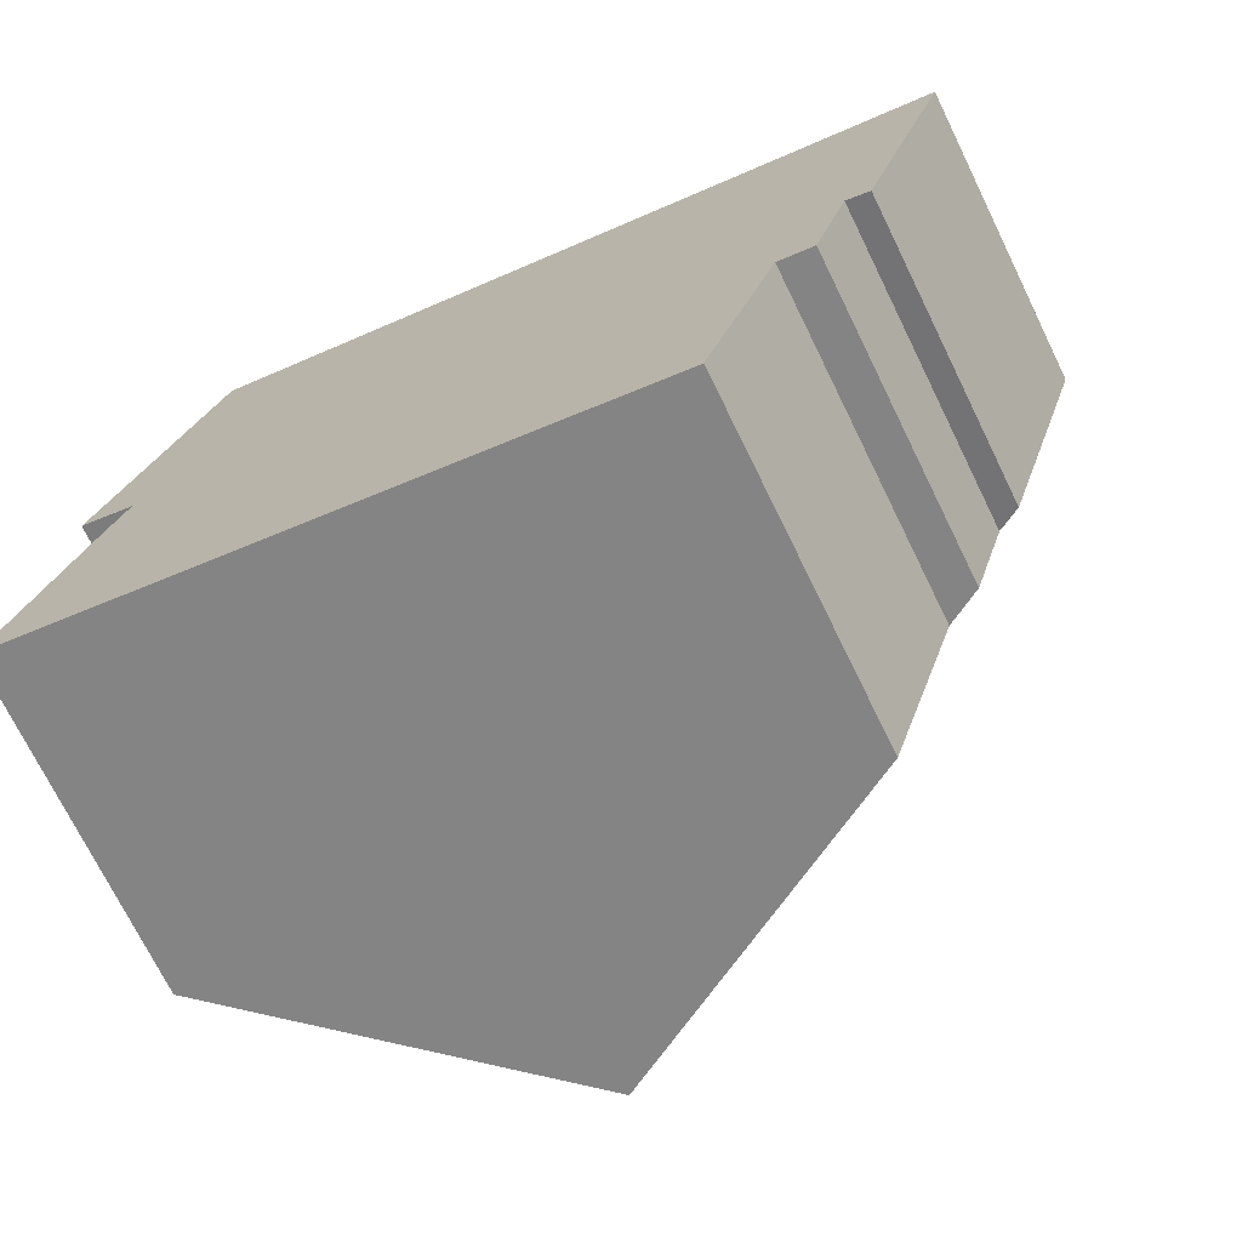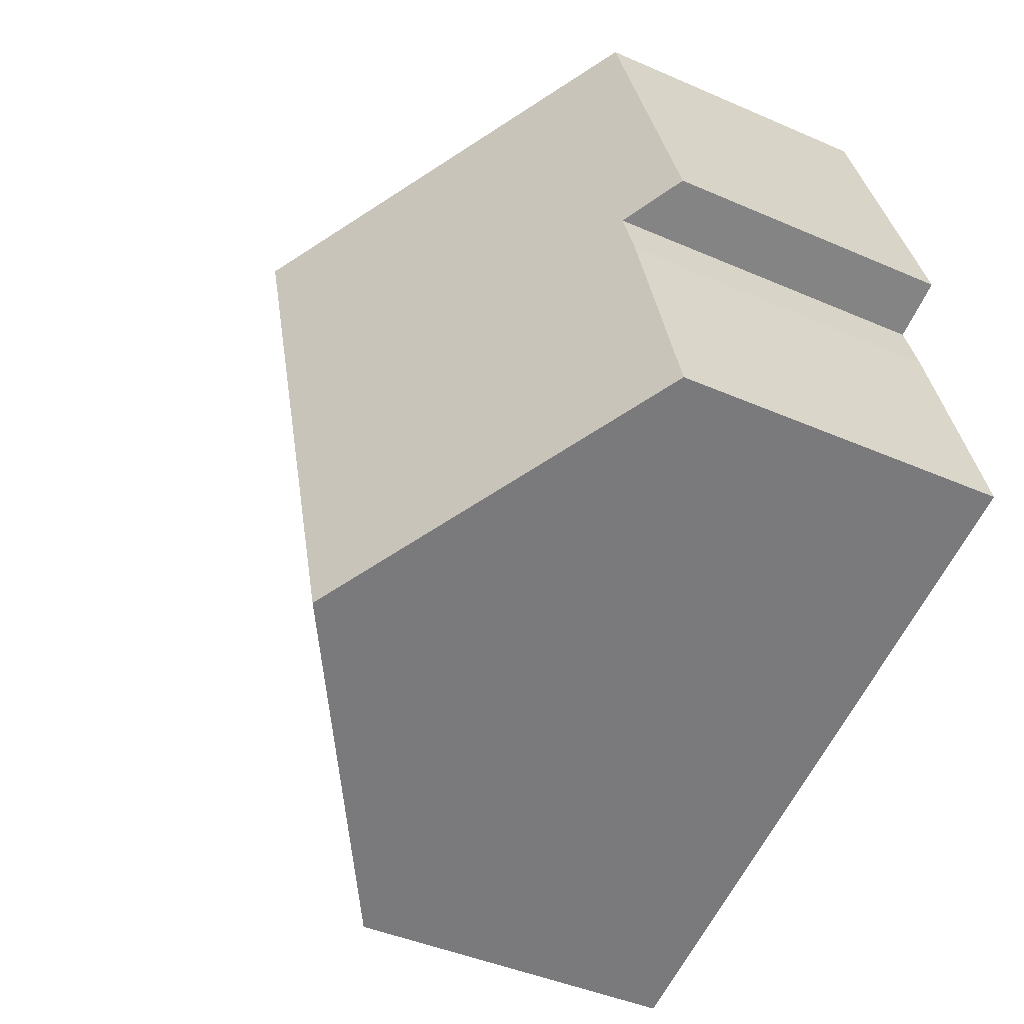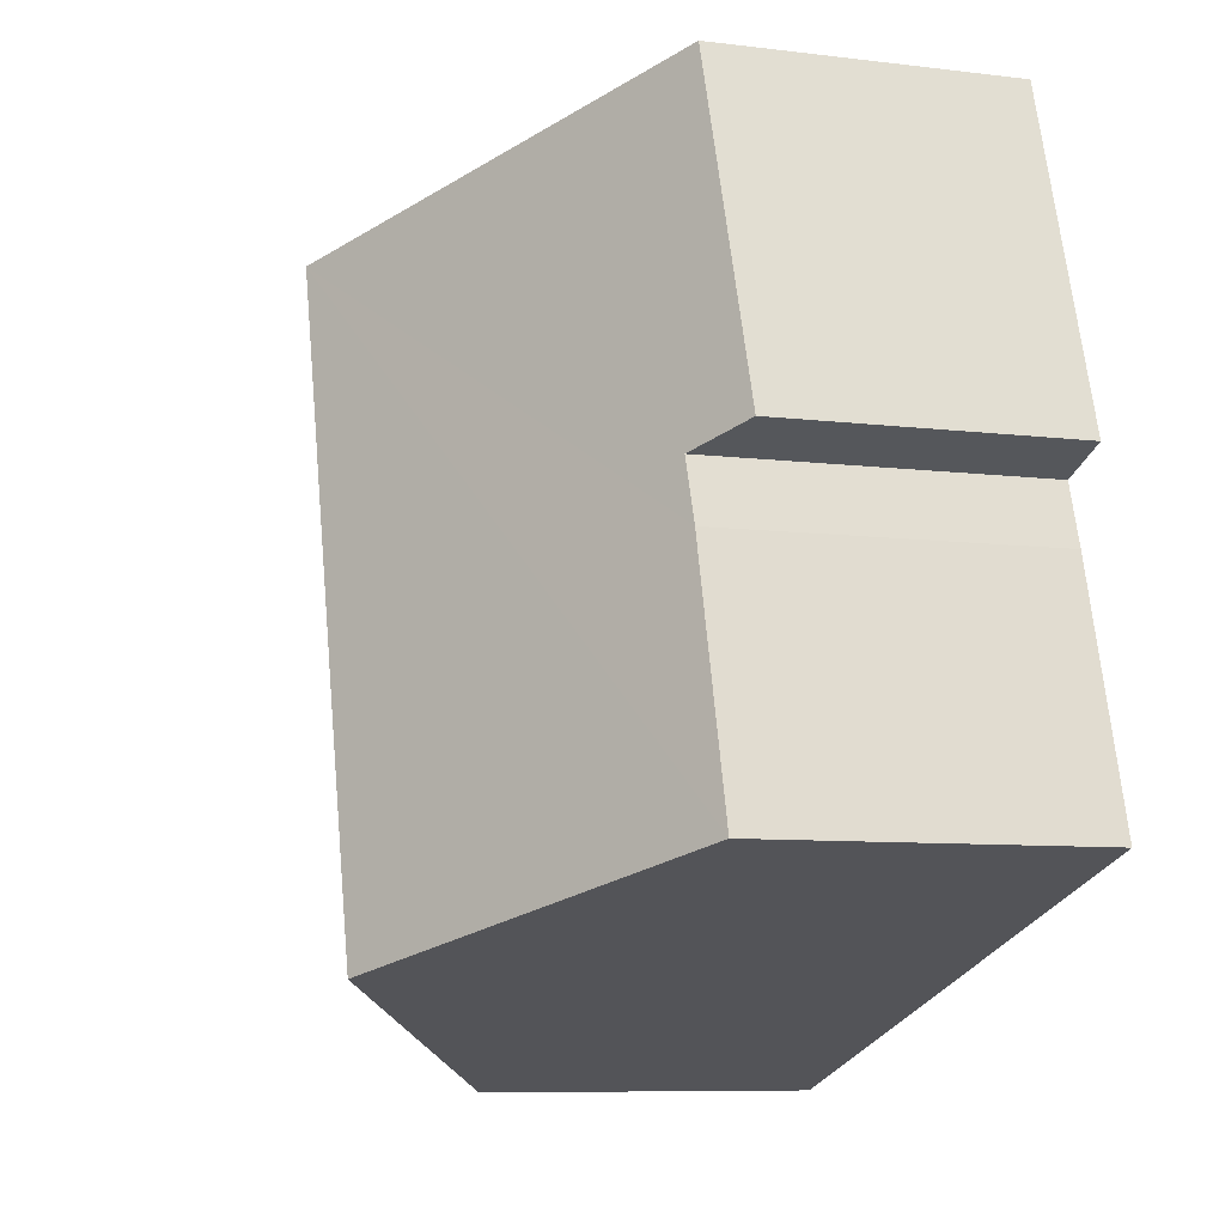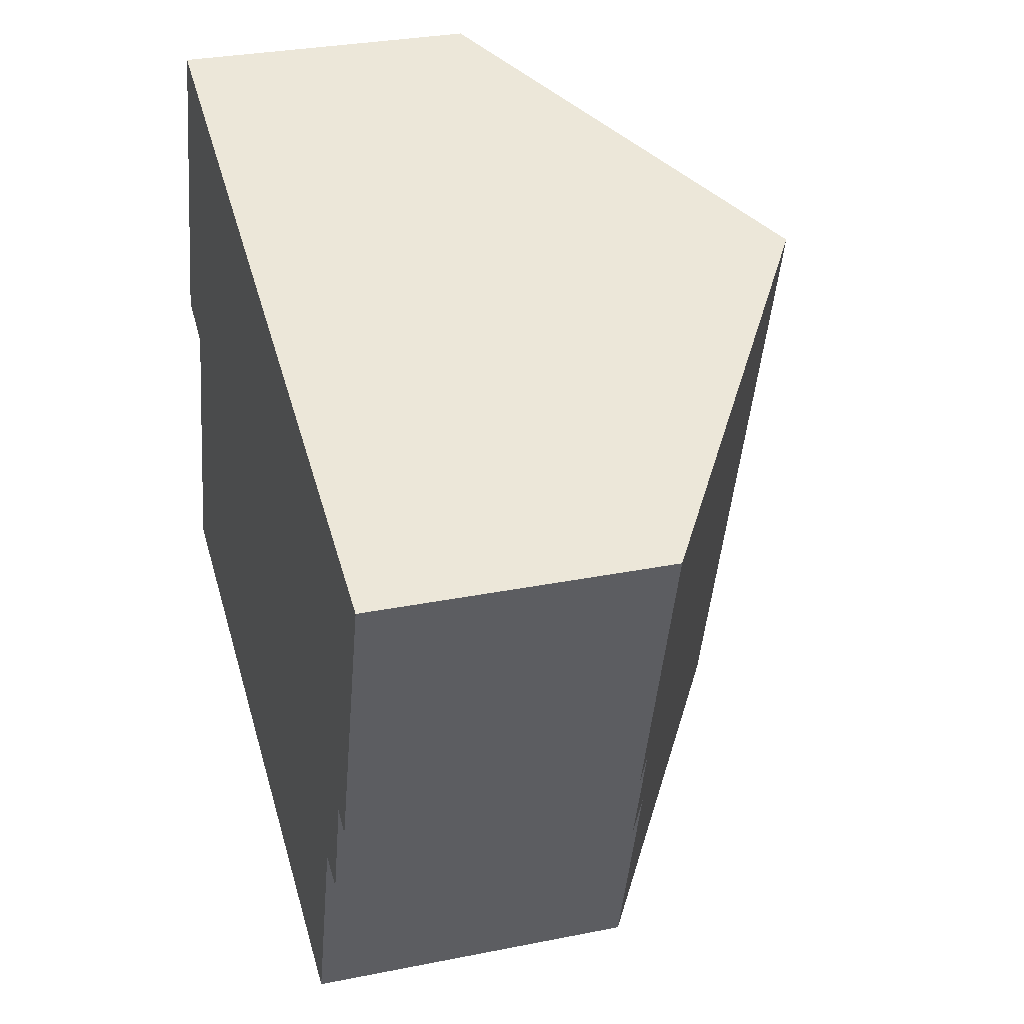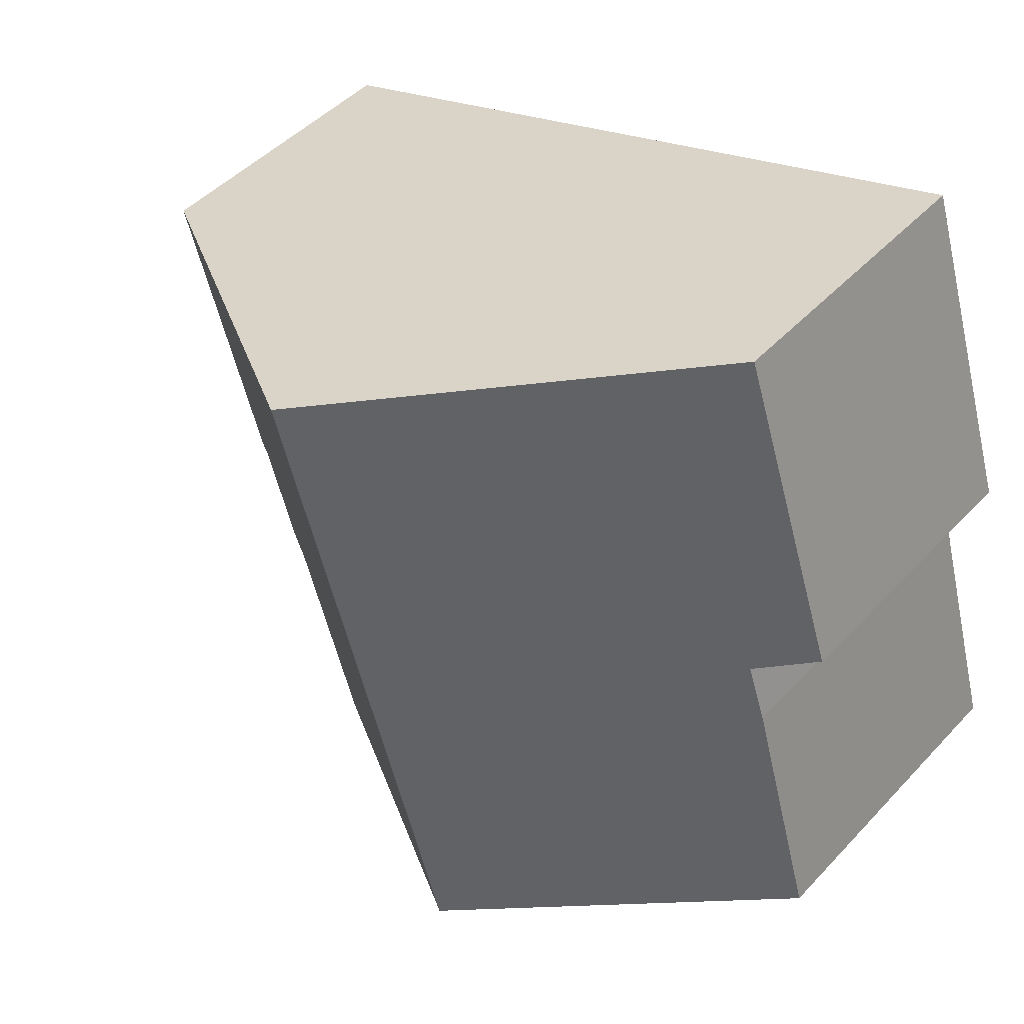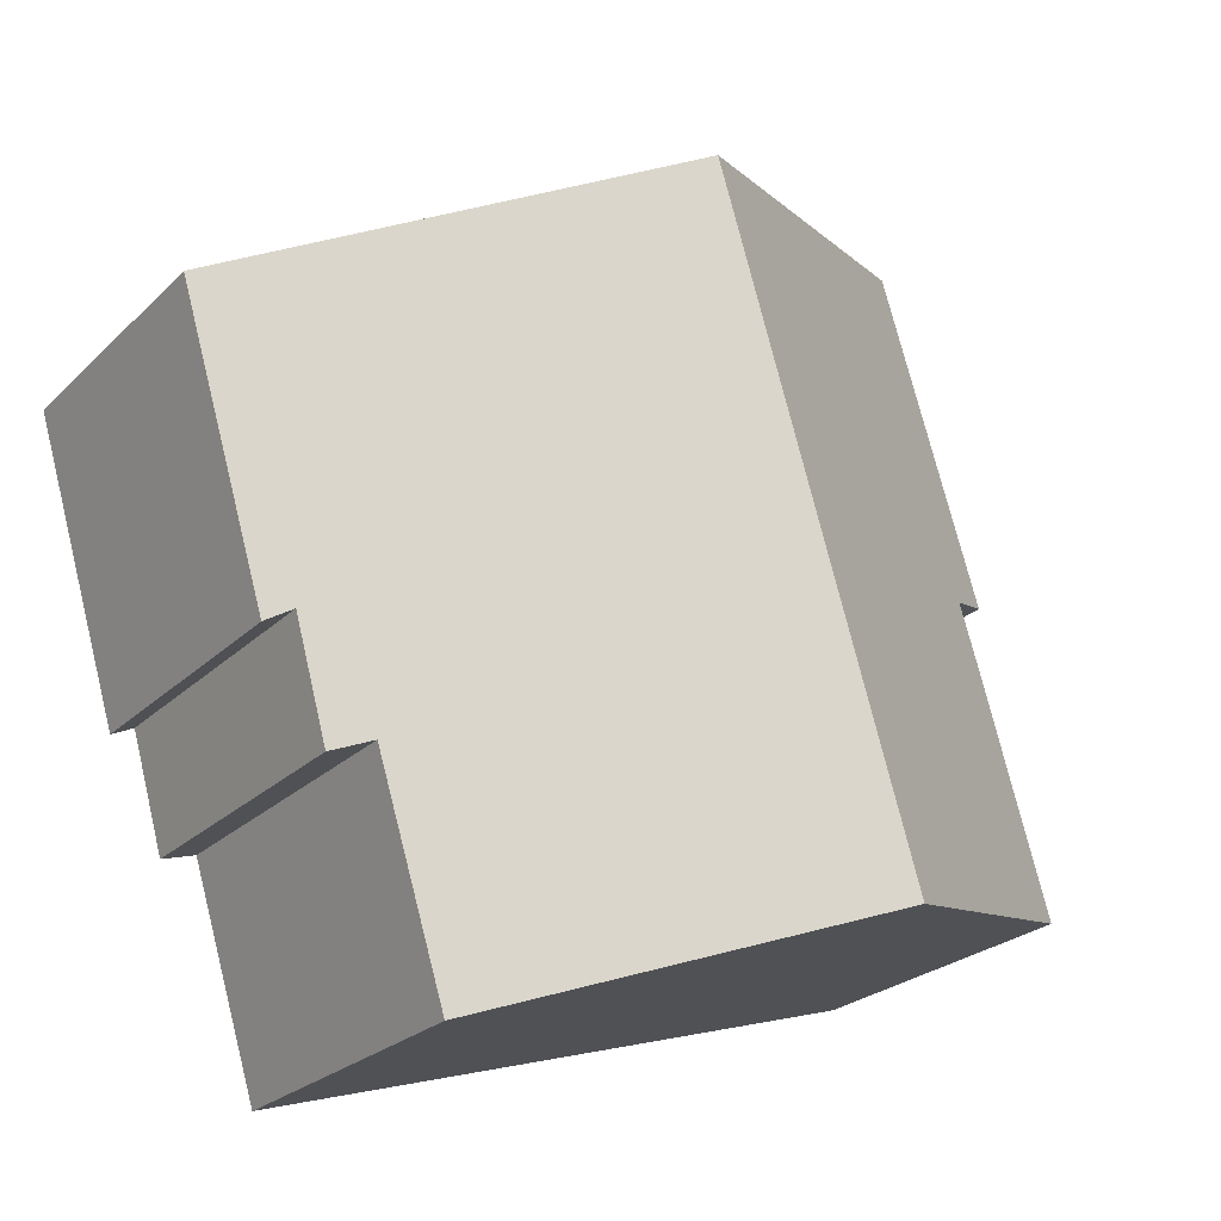
<metadata>
{"format":"obj","ext":"obj","renderer":"f3d","projection":"perspective","resolution":1024,"background":"white","views":[{"elev":-72.3,"azim":26.1,"up":"+Z"},{"elev":-42.7,"azim":-117.6,"up":"+Z"},{"elev":-8.2,"azim":-109.0,"up":"+Z"},{"elev":30.2,"azim":73.7,"up":"+Z"},{"elev":46.7,"azim":-139.8,"up":"+Z"},{"elev":-24.4,"azim":146.7,"up":"+Z"}]}
</metadata>
<code>
v  14.88 5.463 2.276
v  9.498 9.977 10.05
v  16.54 5.463 7.855
v  14.45 5.75 2.489
v  5.965 9.977 -1.818
v  13.19 6.142 0.499
v  13.84 5.73 0.305
v  11.93 6.162 -3.635
v  0 6.161 3.773e-16
v  1.314 6.142 4.52
v  1.674 6.159 5.634
v  0.626 5.476 6.027
v  2.611 5.563 12.2
v  14.45 -1.524e-16 2.489
v  14.88 -1.394e-16 2.276
v  13.84 -1.868e-17 0.305
v  11.93 2.226e-16 -3.635
v  13.19 -3.055e-17 0.499
v  16.54 -4.81e-16 7.855
v  5.965 1.113e-16 -1.818
v  0 0 0
v  1.674 -3.45e-16 5.634
v  0.626 -3.69e-16 6.027
v  1.314 -2.768e-16 4.52
v  2.611 -7.469e-16 12.2
v  9.498 -6.154e-16 10.05
g defaultobject
f 1 2 3
f 2 1 4
f 2 4 5
f 5 4 6
f 6 4 7
f 5 6 8
f 5 9 2
f 10 2 9
f 11 2 10
f 12 2 11
f 13 2 12
f 1 14 4
f 14 1 15
f 14 7 4
f 7 14 16
f 6 17 8
f 17 6 18
f 19 1 3
f 1 19 15
f 7 18 6
f 18 7 16
f 17 5 8
f 5 17 9
f 9 17 20
f 9 20 21
f 22 12 11
f 12 22 23
f 21 10 9
f 10 21 24
f 10 22 11
f 22 10 24
f 12 25 13
f 25 12 23
f 25 2 13
f 2 25 3
f 3 25 26
f 3 26 19
f 23 26 25
f 26 23 22
f 26 22 24
f 26 24 21
f 26 21 20
f 26 20 19
f 19 20 18
f 18 20 17
f 19 18 14
f 16 14 18
f 15 19 14

</code>
